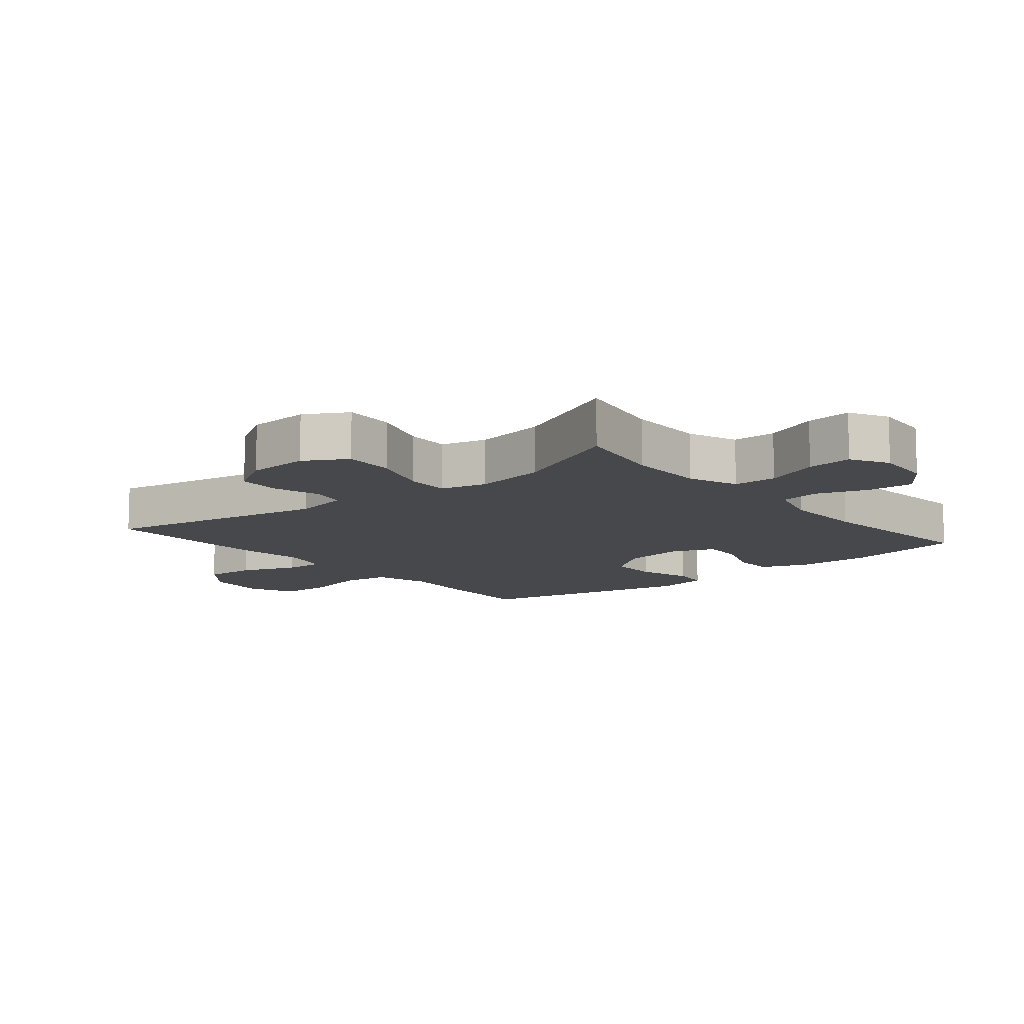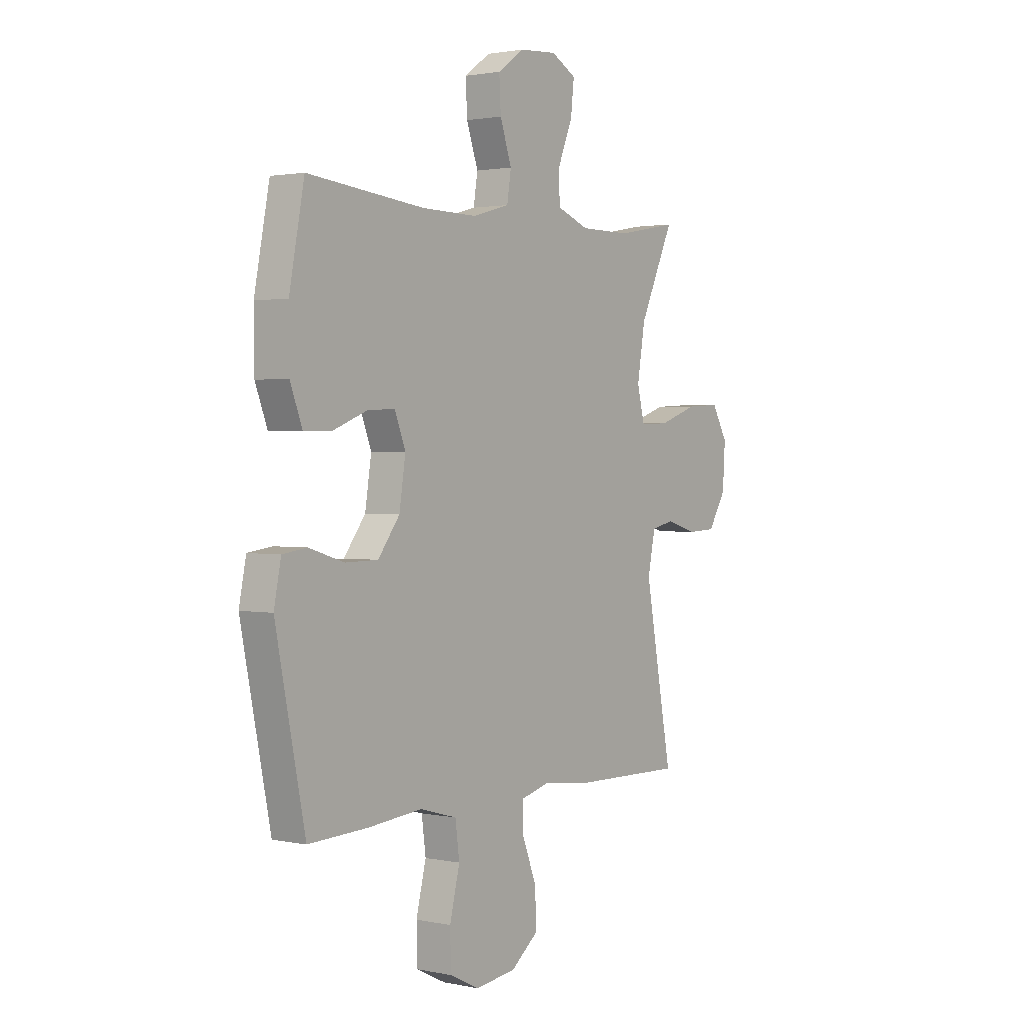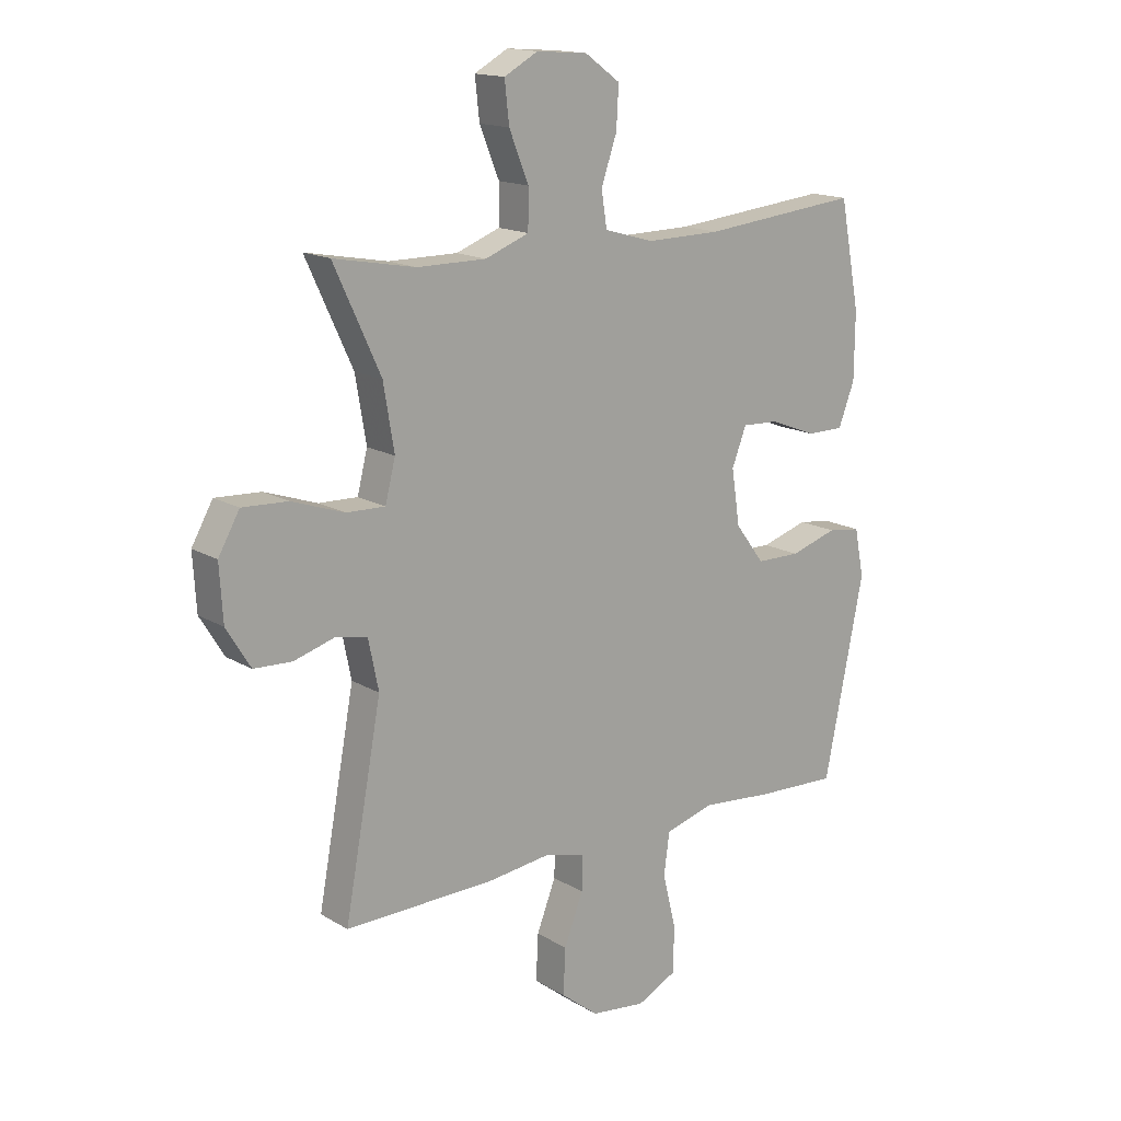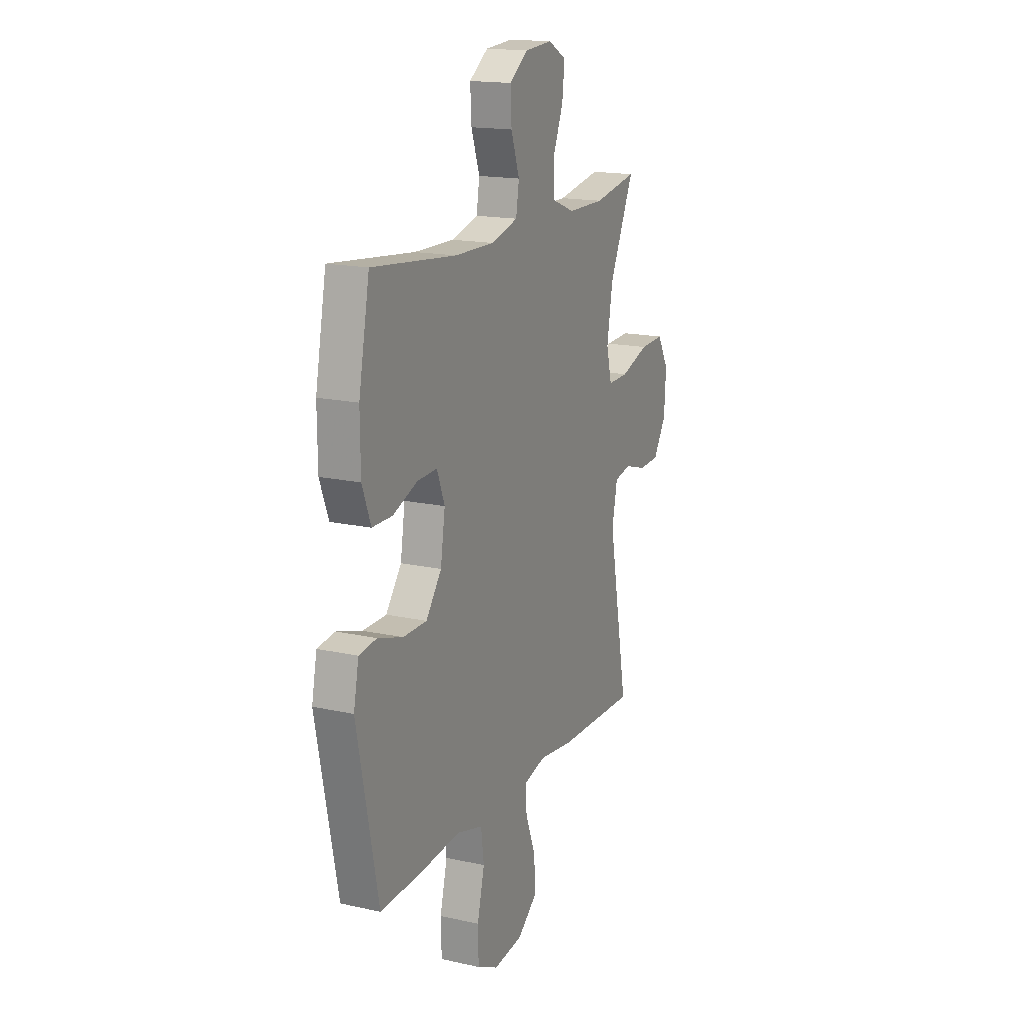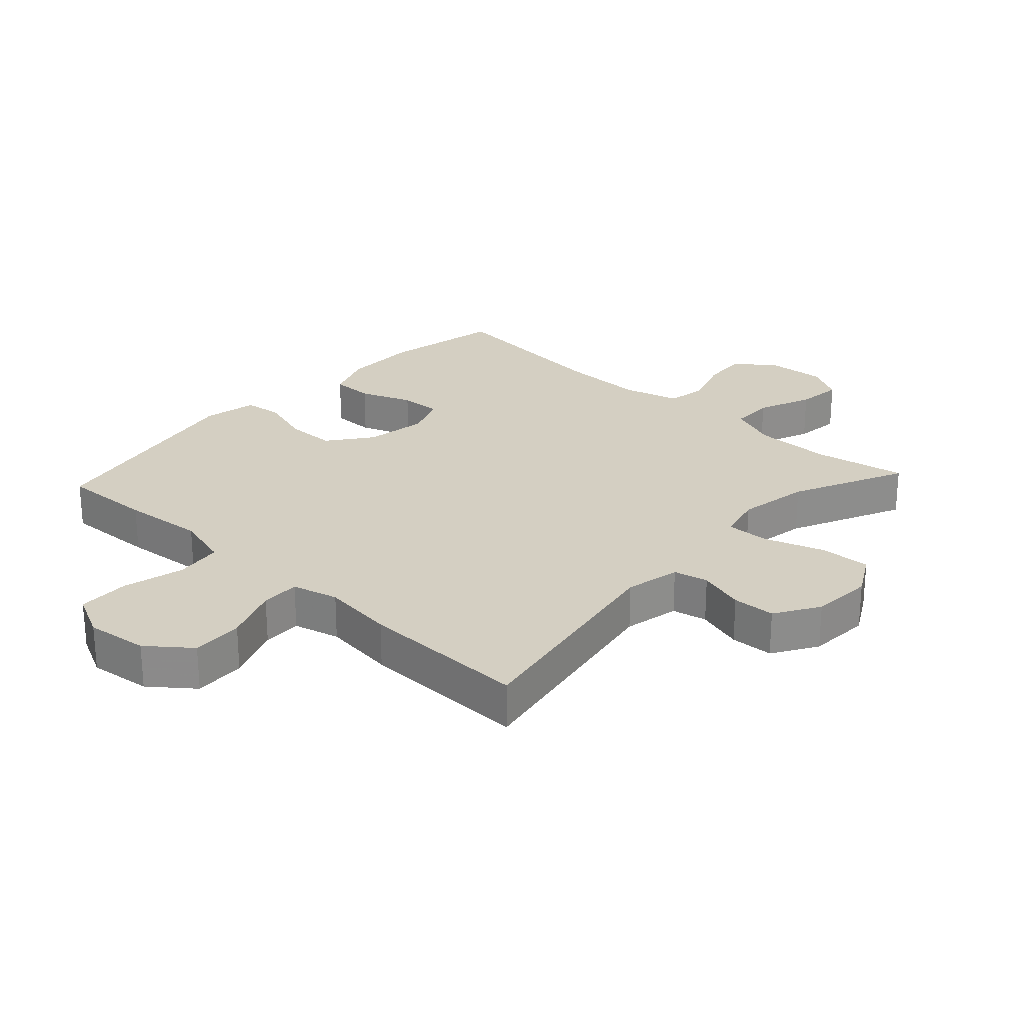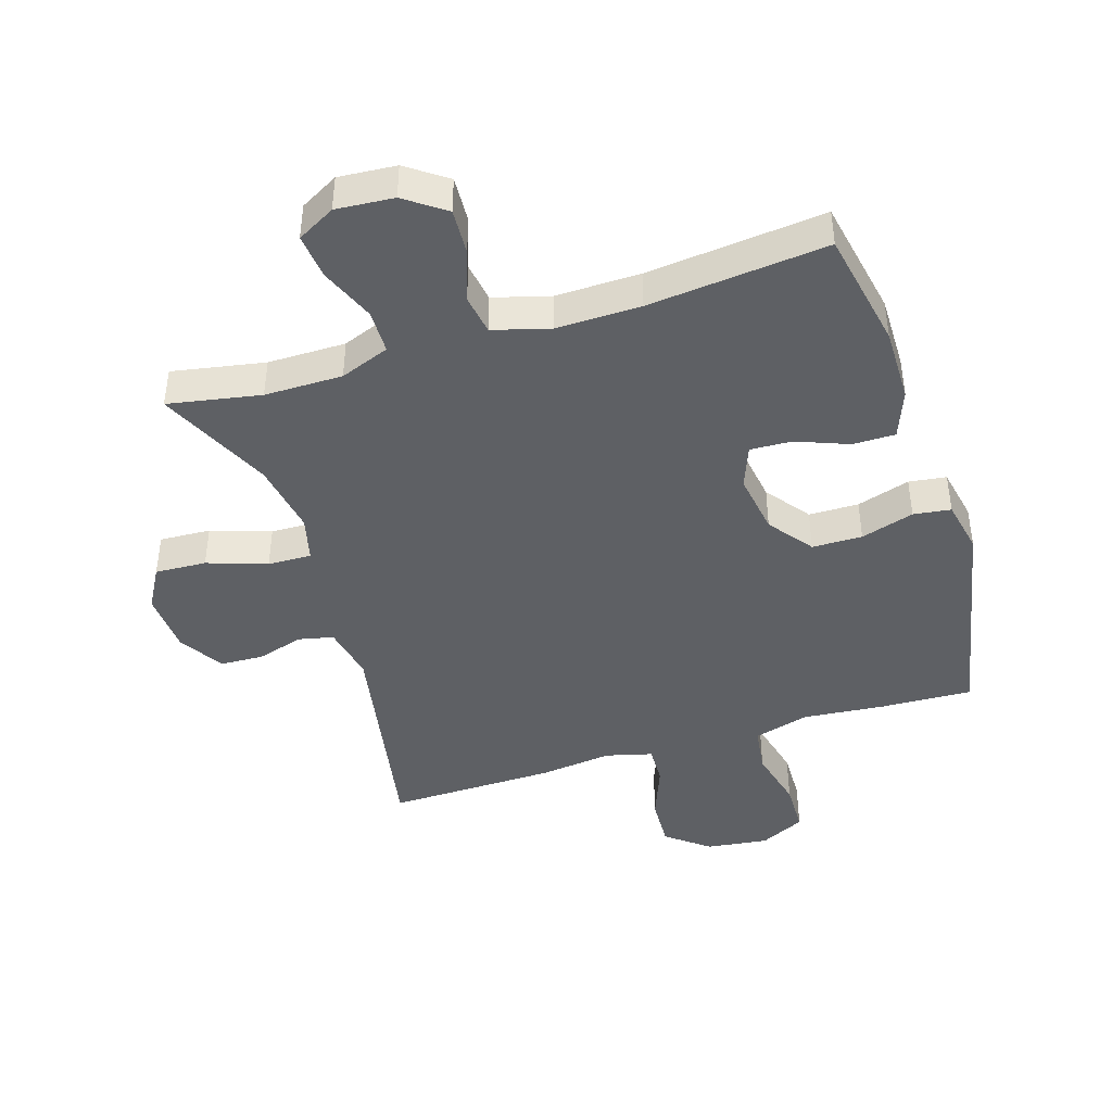
<metadata>
{"format":"obj","ext":"obj","renderer":"f3d","projection":"perspective","resolution":1024,"background":"white","views":[{"elev":-11.1,"azim":-50.4,"up":"+Y"},{"elev":1.7,"azim":126.5,"up":"+Z"},{"elev":15.7,"azim":-39.2,"up":"+Z"},{"elev":16.6,"azim":114.5,"up":"+Z"},{"elev":25.7,"azim":-137.2,"up":"+Y"},{"elev":-43.1,"azim":17.5,"up":"+Y"}]}
</metadata>
<code>
v -0.5 0.07 0.5
v -0.354 0.07 0.473
v -0.231 0.07 0.473
v -0.153 0.07 0.503
v -0.152 0.07 0.572
v -0.187 0.07 0.658
v -0.195 0.07 0.73
v -0.135 0.07 0.763
v -0.044 0.07 0.756
v 0.019 0.07 0.711
v 0.015 0.07 0.638
v -0.013 0.07 0.557
v -0.003 0.07 0.494
v 0.086 0.07 0.469
v 0.219 0.07 0.471
v 0.5 0.07 0.5
v 0.536 0.07 0.312
v 0.535 0.07 0.194
v 0.506 0.07 0.118
v 0.439 0.07 0.118
v 0.357 0.07 0.15
v 0.291 0.07 0.153
v 0.265 0.07 0.086
v 0.28 0.07 -0.012
v 0.332 0.07 -0.081
v 0.411 0.07 -0.082
v 0.495 0.07 -0.056
v 0.554 0.07 -0.064
v 0.571 0.07 -0.149
v 0.5 0.07 -0.5
v 0.356 0.07 -0.494
v 0.226 0.07 -0.482
v 0.138 0.07 -0.507
v 0.128 0.07 -0.582
v 0.152 0.07 -0.68
v 0.15 0.07 -0.762
v 0.079 0.07 -0.797
v -0.019 0.07 -0.785
v -0.086 0.07 -0.732
v -0.082 0.07 -0.65
v -0.048 0.07 -0.562
v -0.046 0.07 -0.5
v -0.119 0.07 -0.481
v -0.234 0.07 -0.495
v -0.5 0.07 -0.5
v -0.434 0.07 -0.144
v -0.452 0.07 -0.056
v -0.507 0.07 -0.044
v -0.581 0.07 -0.066
v -0.649 0.07 -0.063
v -0.692 0.07 0.007
v -0.698 0.07 0.105
v -0.66 0.07 0.172
v -0.579 0.07 0.168
v -0.485 0.07 0.136
v -0.416 0.07 0.134
v -0.398 0.07 0.206
v -0.417 0.07 0.32
v -0.5 0 0.5
v -0.354 0 0.473
v -0.231 0 0.473
v -0.153 0 0.503
v -0.152 0 0.572
v -0.187 0 0.658
v -0.195 0 0.73
v -0.135 0 0.763
v -0.044 0 0.756
v 0.019 0 0.711
v 0.015 0 0.638
v -0.013 0 0.557
v -0.003 0 0.494
v 0.086 0 0.469
v 0.219 0 0.471
v 0.5 0 0.5
v 0.536 0 0.312
v 0.535 0 0.194
v 0.506 0 0.118
v 0.439 0 0.118
v 0.357 0 0.15
v 0.291 0 0.153
v 0.265 0 0.086
v 0.28 0 -0.012
v 0.332 0 -0.081
v 0.411 0 -0.082
v 0.495 0 -0.056
v 0.554 0 -0.064
v 0.571 0 -0.149
v 0.5 0 -0.5
v 0.356 0 -0.494
v 0.226 0 -0.482
v 0.138 0 -0.507
v 0.128 0 -0.582
v 0.152 0 -0.68
v 0.15 0 -0.762
v 0.079 0 -0.797
v -0.019 0 -0.785
v -0.086 0 -0.732
v -0.082 0 -0.65
v -0.048 0 -0.562
v -0.046 0 -0.5
v -0.119 0 -0.481
v -0.234 0 -0.495
v -0.5 0 -0.5
v -0.434 0 -0.144
v -0.452 0 -0.056
v -0.507 0 -0.044
v -0.581 0 -0.066
v -0.649 0 -0.063
v -0.692 0 0.007
v -0.698 0 0.105
v -0.66 0 0.172
v -0.579 0 0.168
v -0.485 0 0.136
v -0.416 0 0.134
v -0.398 0 0.206
v -0.417 0 0.32
f 52 53 54 55
f 52 55 56
f 51 52 56
f 48 49 50 51
f 47 48 51 56
f 46 47 56 57
f 43 44 45 46
f 42 43 46 57
f 38 39 40 41
f 38 41 42
f 37 38 42
f 34 35 36 37
f 33 34 37 42
f 32 33 42 57
f 26 27 28 29
f 25 26 29 30
f 24 25 30 31
f 18 19 20 21
f 18 21 22
f 15 16 17 18
f 14 15 18 22
f 13 14 22 23
f 9 10 11 12
f 7 8 9 12
f 5 6 7 12
f 4 5 12 13
f 3 4 13 23
f 58 1 2
f 24 31 32 57
f 23 24 57 58
f 2 3 23 58
f 113 112 111 110
f 114 113 110
f 114 110 109
f 109 108 107 106
f 114 109 106 105
f 115 114 105 104
f 104 103 102 101
f 115 104 101 100
f 99 98 97 96
f 100 99 96
f 100 96 95
f 95 94 93 92
f 100 95 92 91
f 115 100 91 90
f 87 86 85 84
f 88 87 84 83
f 89 88 83 82
f 79 78 77 76
f 80 79 76
f 76 75 74 73
f 80 76 73 72
f 81 80 72 71
f 70 69 68 67
f 70 67 66 65
f 70 65 64 63
f 71 70 63 62
f 81 71 62 61
f 60 59 116
f 115 90 89 82
f 116 115 82 81
f 116 81 61 60
f 1 59 60 2
f 2 60 61 3
f 3 61 62 4
f 4 62 63 5
f 5 63 64 6
f 6 64 65 7
f 7 65 66 8
f 8 66 67 9
f 9 67 68 10
f 10 68 69 11
f 11 69 70 12
f 12 70 71 13
f 13 71 72 14
f 14 72 73 15
f 15 73 74 16
f 16 74 75 17
f 17 75 76 18
f 18 76 77 19
f 19 77 78 20
f 20 78 79 21
f 21 79 80 22
f 22 80 81 23
f 23 81 82 24
f 24 82 83 25
f 25 83 84 26
f 26 84 85 27
f 27 85 86 28
f 28 86 87 29
f 29 87 88 30
f 30 88 89 31
f 31 89 90 32
f 32 90 91 33
f 33 91 92 34
f 34 92 93 35
f 35 93 94 36
f 36 94 95 37
f 37 95 96 38
f 38 96 97 39
f 39 97 98 40
f 40 98 99 41
f 41 99 100 42
f 42 100 101 43
f 43 101 102 44
f 44 102 103 45
f 45 103 104 46
f 46 104 105 47
f 47 105 106 48
f 48 106 107 49
f 49 107 108 50
f 50 108 109 51
f 51 109 110 52
f 52 110 111 53
f 53 111 112 54
f 54 112 113 55
f 55 113 114 56
f 56 114 115 57
f 57 115 116 58
f 58 116 59 1

</code>
